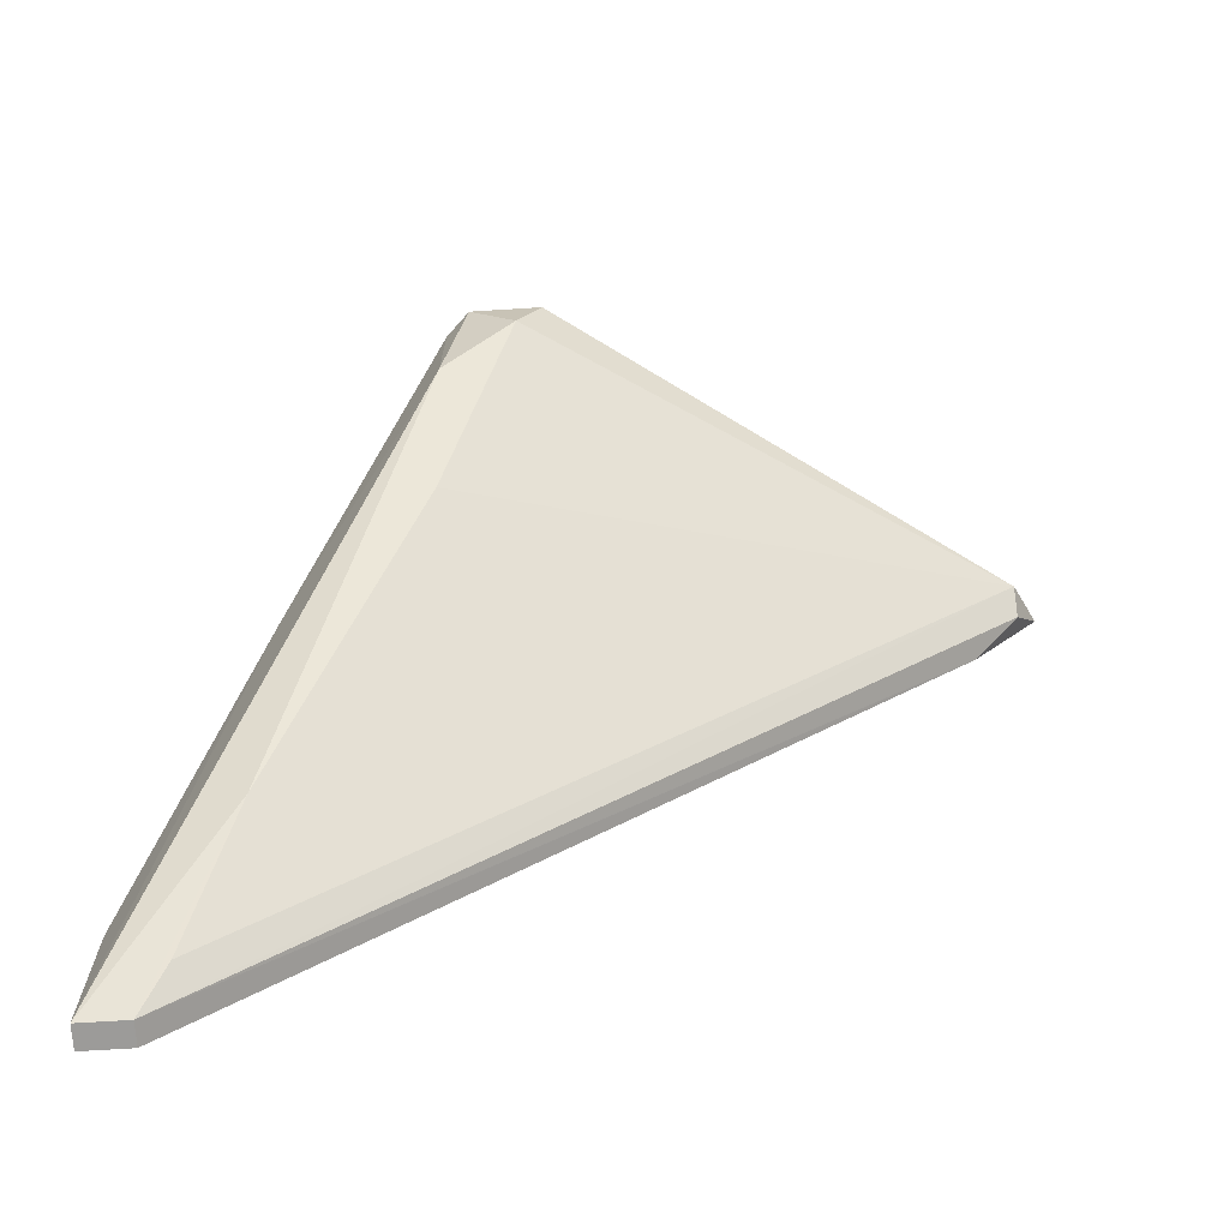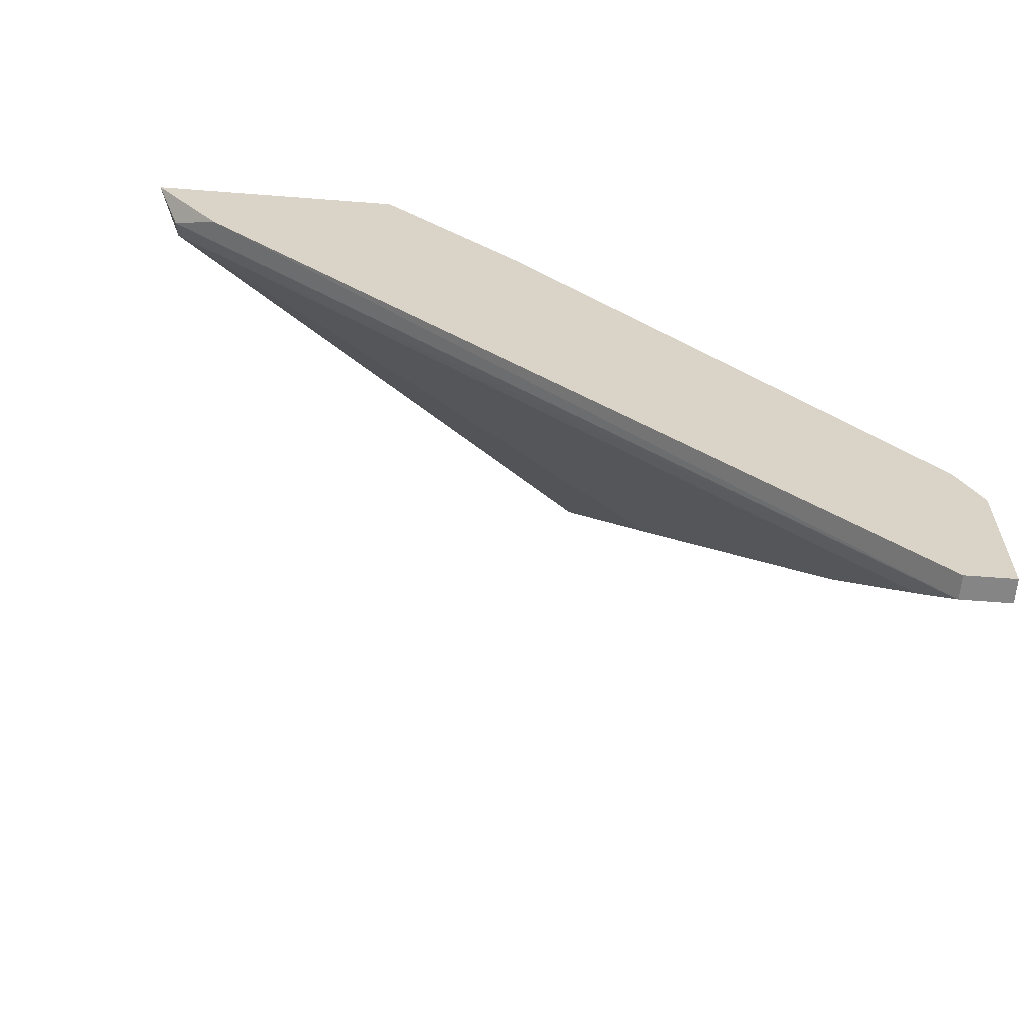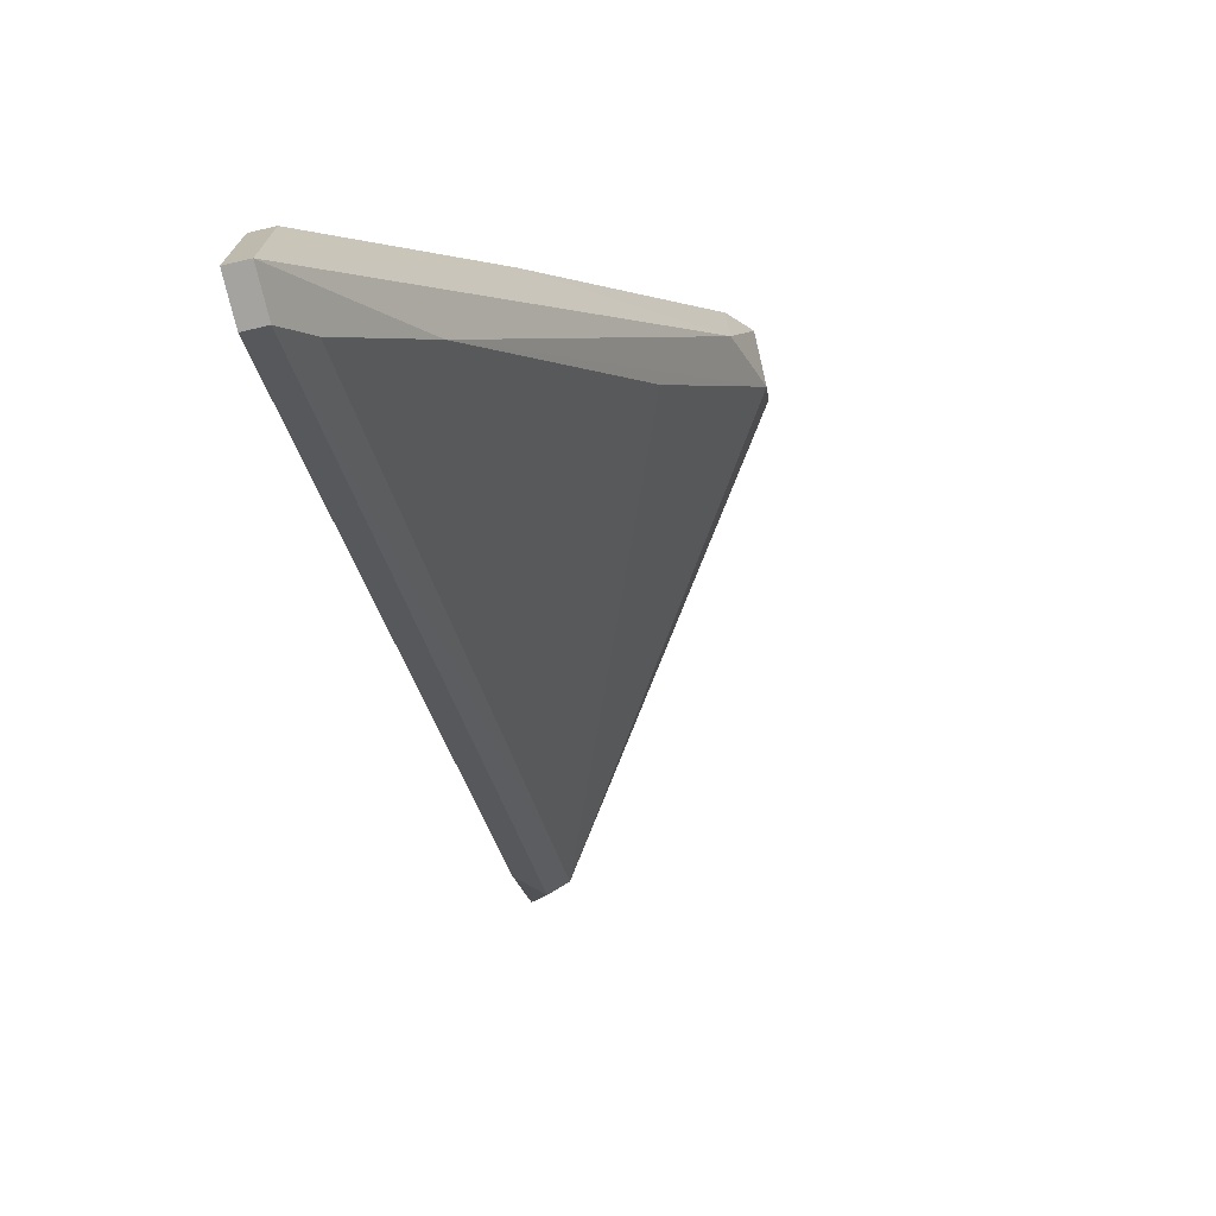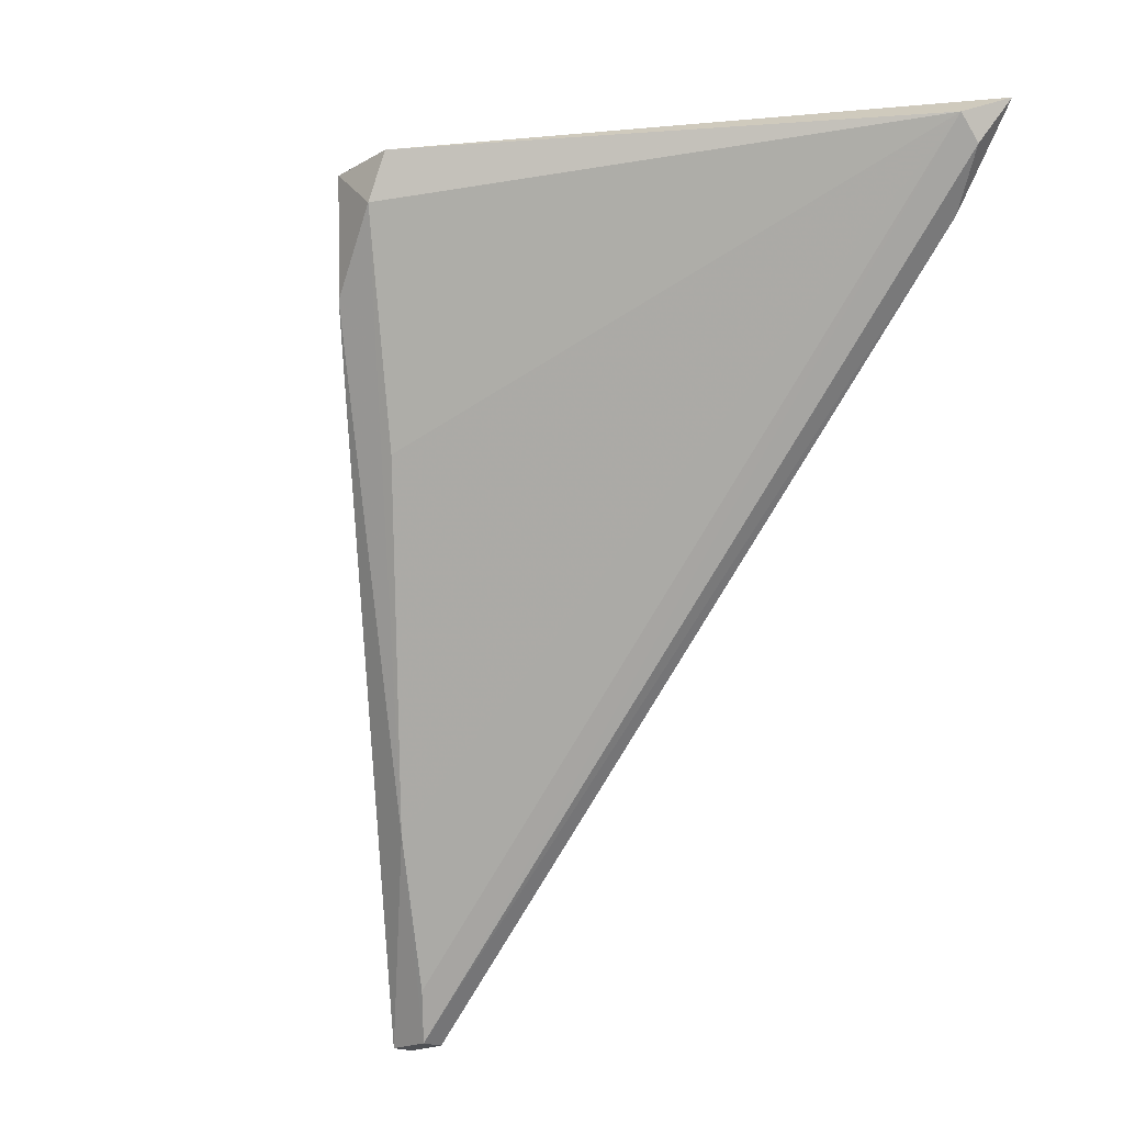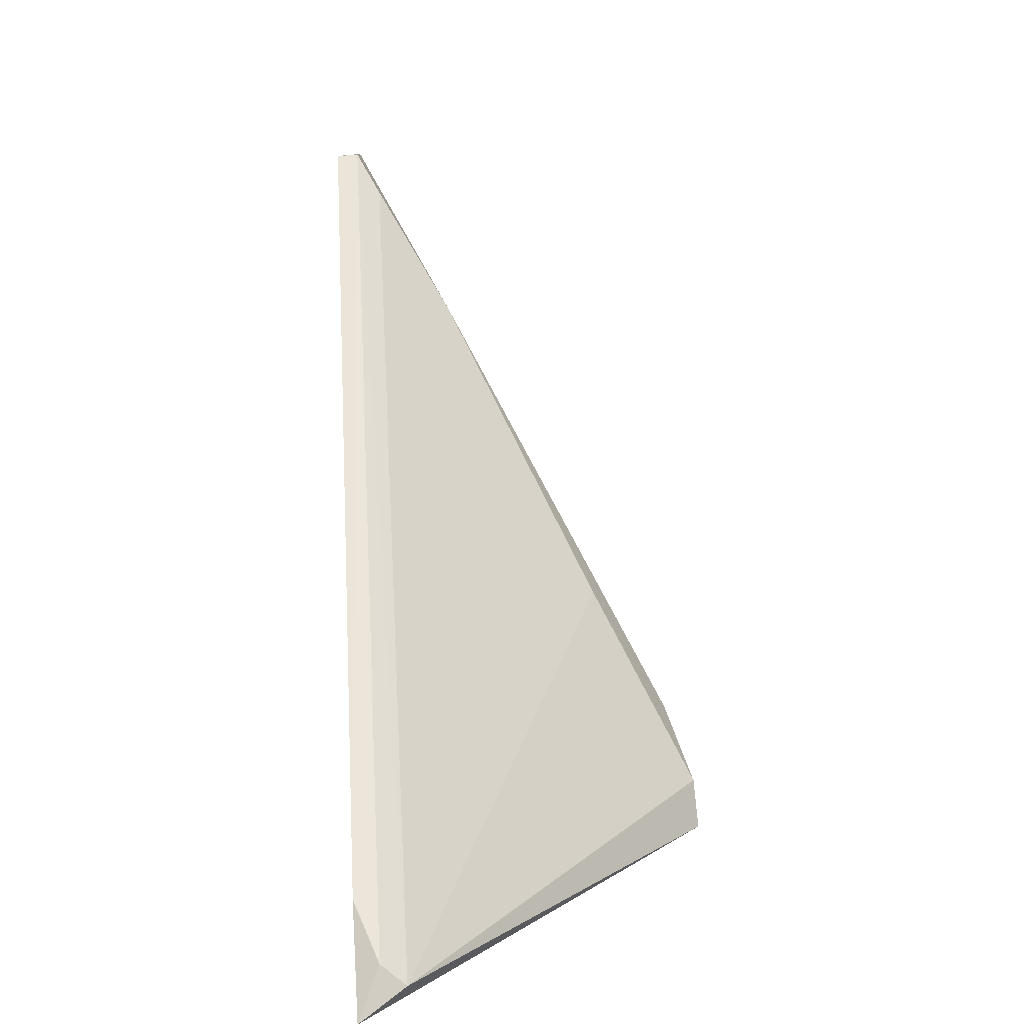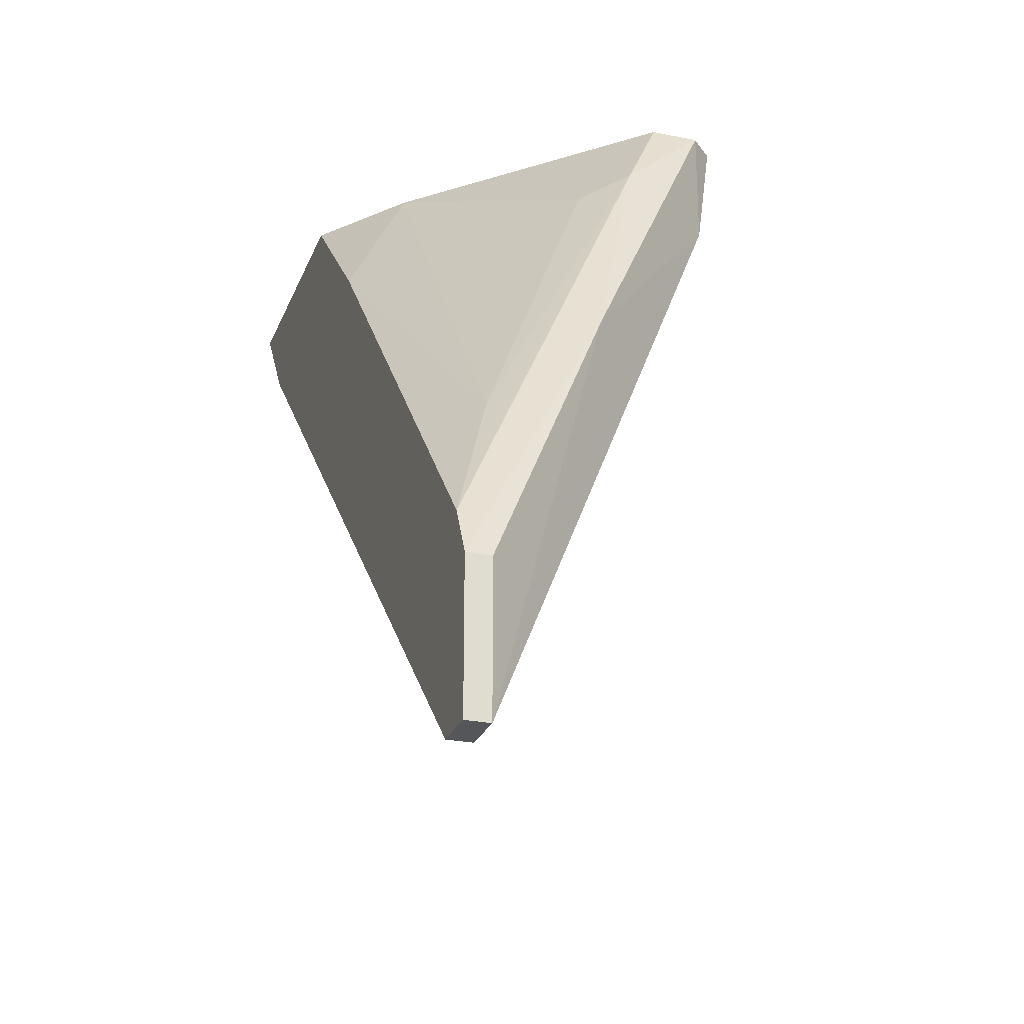
<metadata>
{"format":"obj","ext":"obj","renderer":"f3d","projection":"perspective","resolution":1024,"background":"white","views":[{"elev":-69.8,"azim":-86.4,"up":"+Z"},{"elev":-61.9,"azim":85.5,"up":"+Z"},{"elev":-73.0,"azim":-167.1,"up":"+Z"},{"elev":-19.6,"azim":-43.6,"up":"+Z"},{"elev":-79.8,"azim":-174.9,"up":"+Y"},{"elev":-25.4,"azim":161.6,"up":"+Z"}]}
</metadata>
<code>
v -0.01537 -0.01596 0.001336
v -0.01537 -0.02314 0.001336
v -0.01537 -0.000943 -0.01499
v -0.01537 -0.01204 -0.002582
v -0.01537 -0.00029 -0.01629
v -0.01537 -0.00029 -0.02021
v -0.01537 -0.001598 -0.02021
v -0.01537 -0.02118 -0.001277
v -0.02516 -0.008128 0.001336
v -0.02516 -0.01009 0.001336
v -0.02516 -0.009434 2.9e-05
v -0.0232 -0.007473 0.001336
v -0.02254 -0.007473 -0.005847
v -0.02189 -0.006168 -0.001277
v -0.01667 -0.002905 -0.01107
v -0.01667 -0.02249 0.000683
v -0.01667 -0.002249 -0.0189
v -0.0245 -0.007473 0.001336
v -0.0245 -0.007473 -0.001928
v -0.01602 -0.02249 2.9e-05
v -0.01602 -0.00029 -0.01629
v -0.01602 -0.00029 -0.02021
v -0.01602 -0.001598 -0.02021
v -0.02059 -0.006819 -0.001928
v -0.01863 -0.003556 -0.01499
v -0.01732 -0.01335 0.001336
v -0.01994 -0.003556 -0.007806
f 26 4 15
f 5 1 2
f 1 12 2
f 2 12 9
f 5 2 6
f 23 20 16
f 20 2 16
f 1 5 3
f 5 6 22
f 6 23 22
f 23 25 22
f 24 12 26
f 12 1 26
f 27 22 19
f 11 9 19
f 25 11 19
f 22 25 19
f 2 9 10
f 9 11 10
f 16 2 10
f 11 16 10
f 11 25 13
f 16 11 13
f 25 16 13
f 6 2 7
f 23 6 7
f 12 24 14
f 3 5 14
f 5 27 14
f 14 27 18
f 9 12 18
f 27 19 18
f 19 9 18
f 12 14 18
f 1 3 4
f 26 1 4
f 20 23 8
f 2 20 8
f 23 7 8
f 7 2 8
f 5 22 21
f 27 5 21
f 22 27 21
f 25 23 17
f 23 16 17
f 16 25 17
f 24 26 15
f 14 24 15
f 3 14 15
f 4 3 15

</code>
